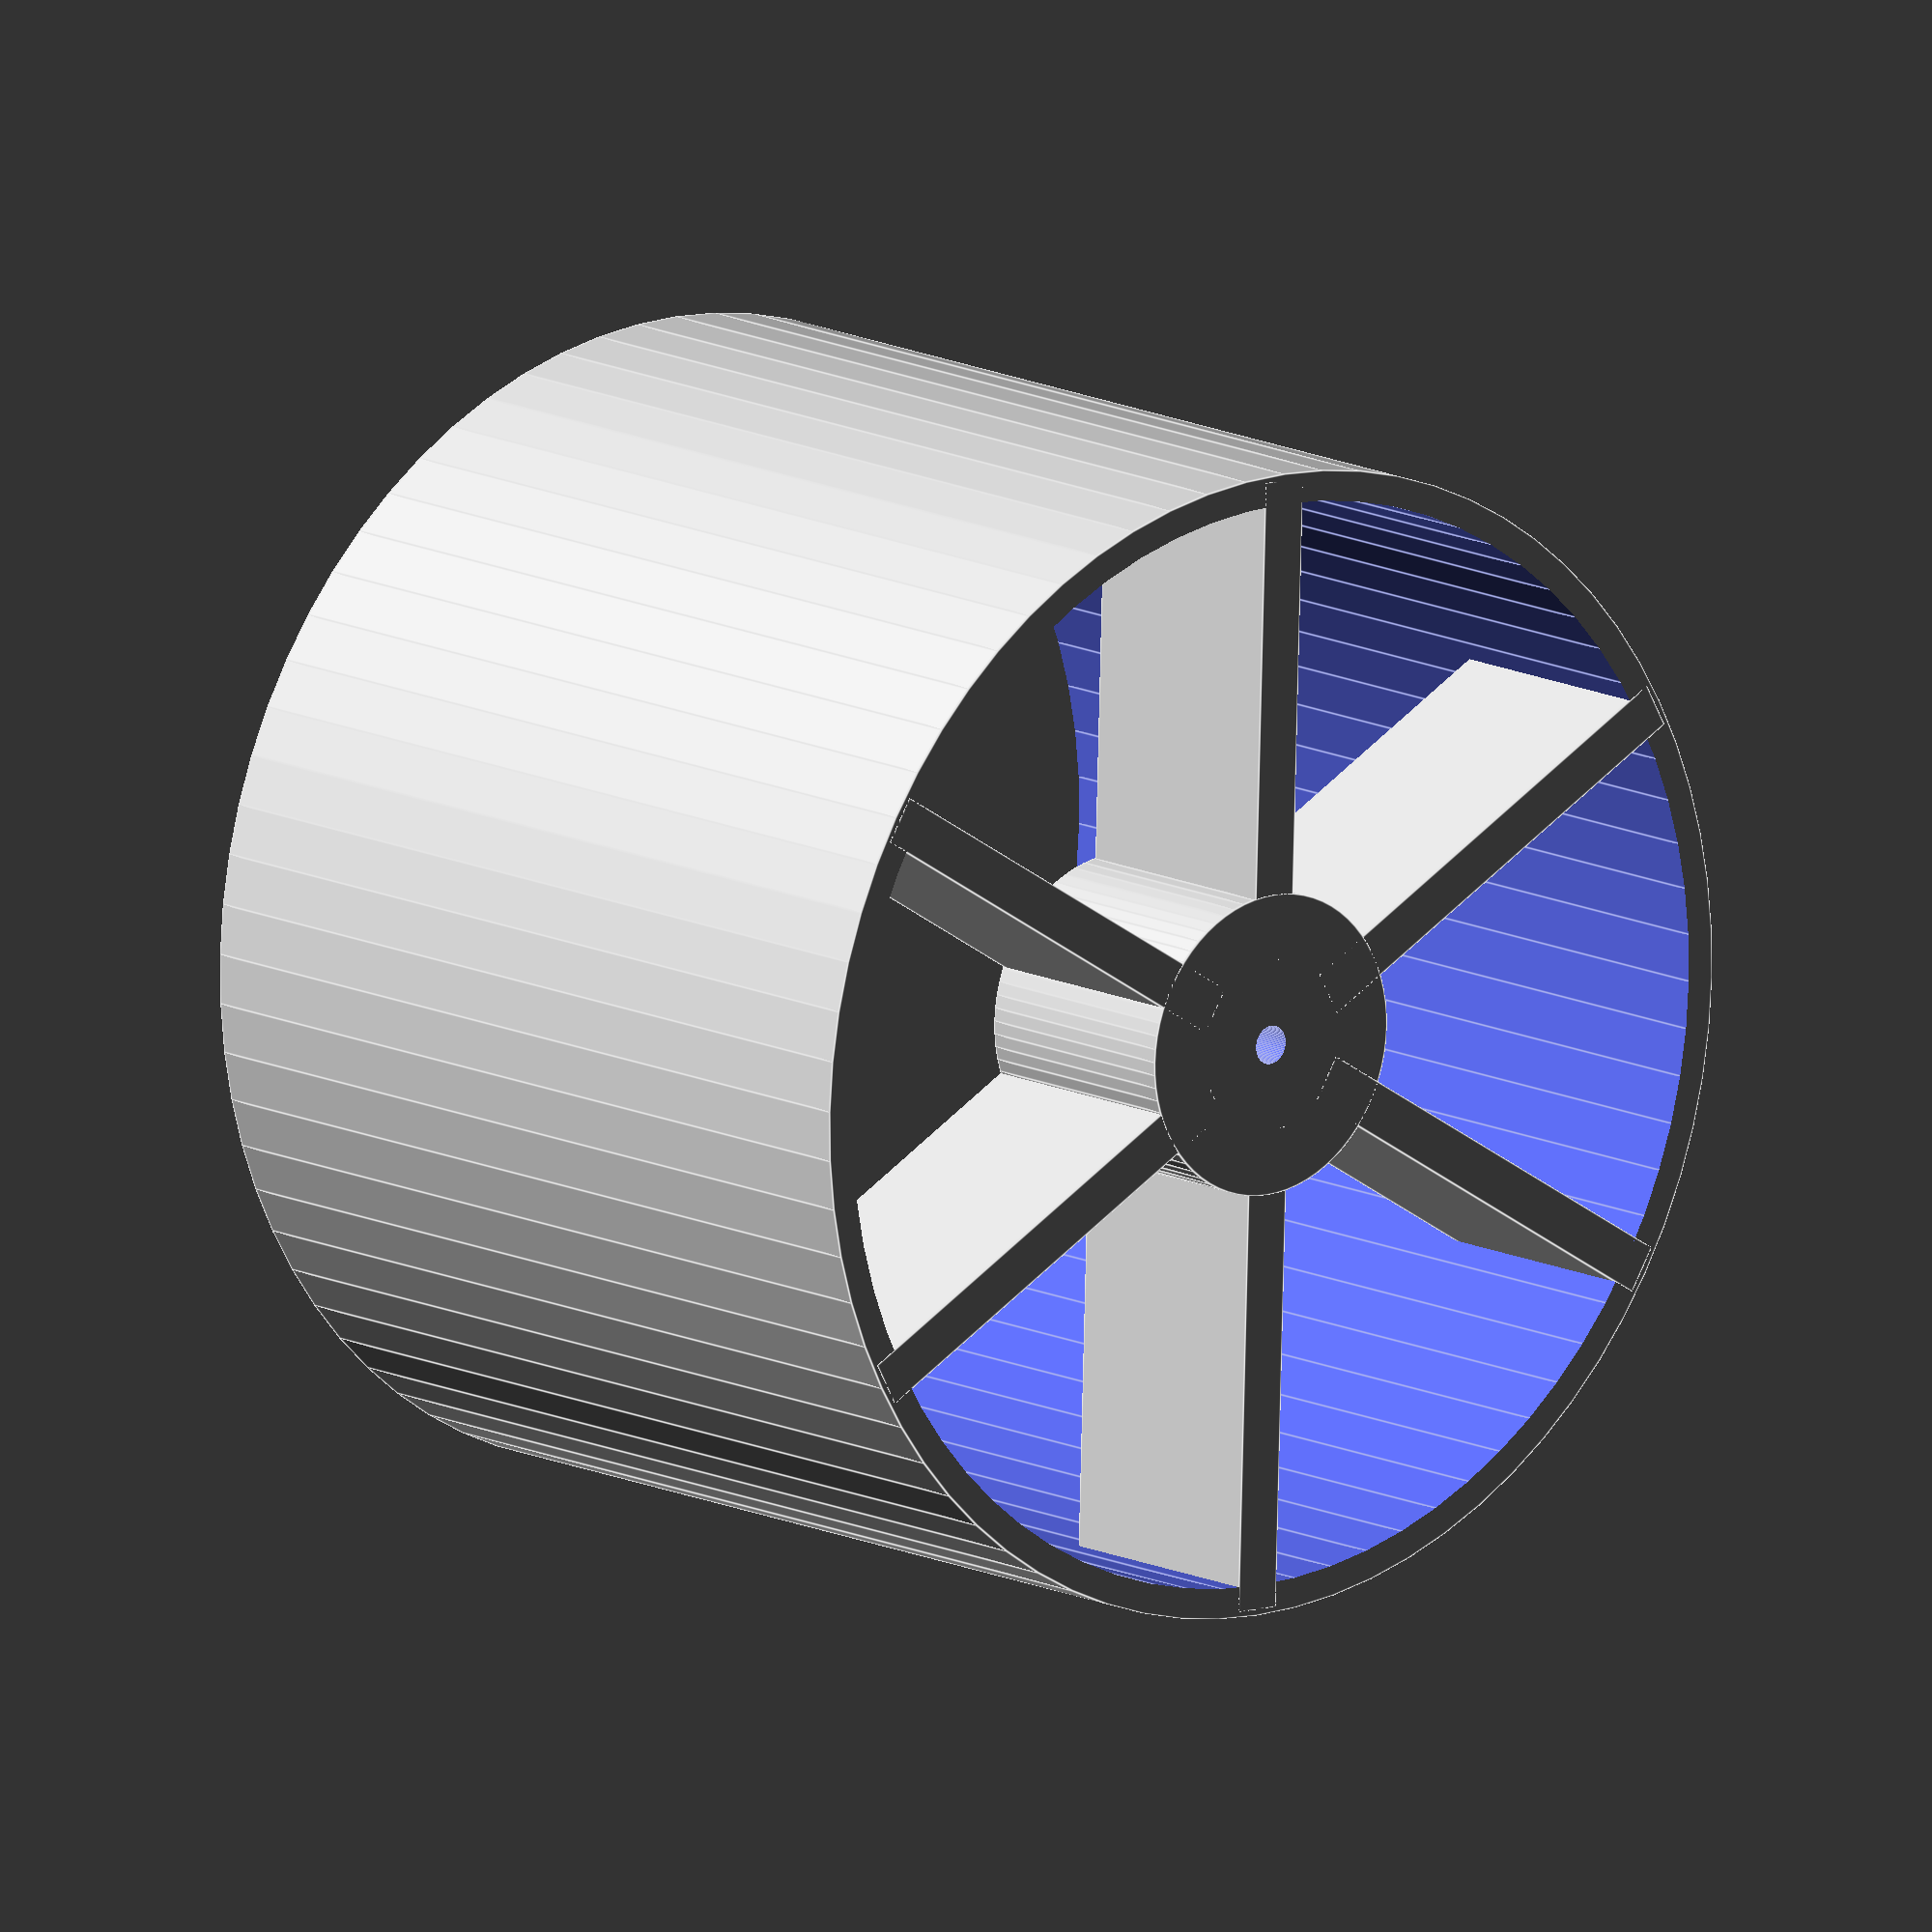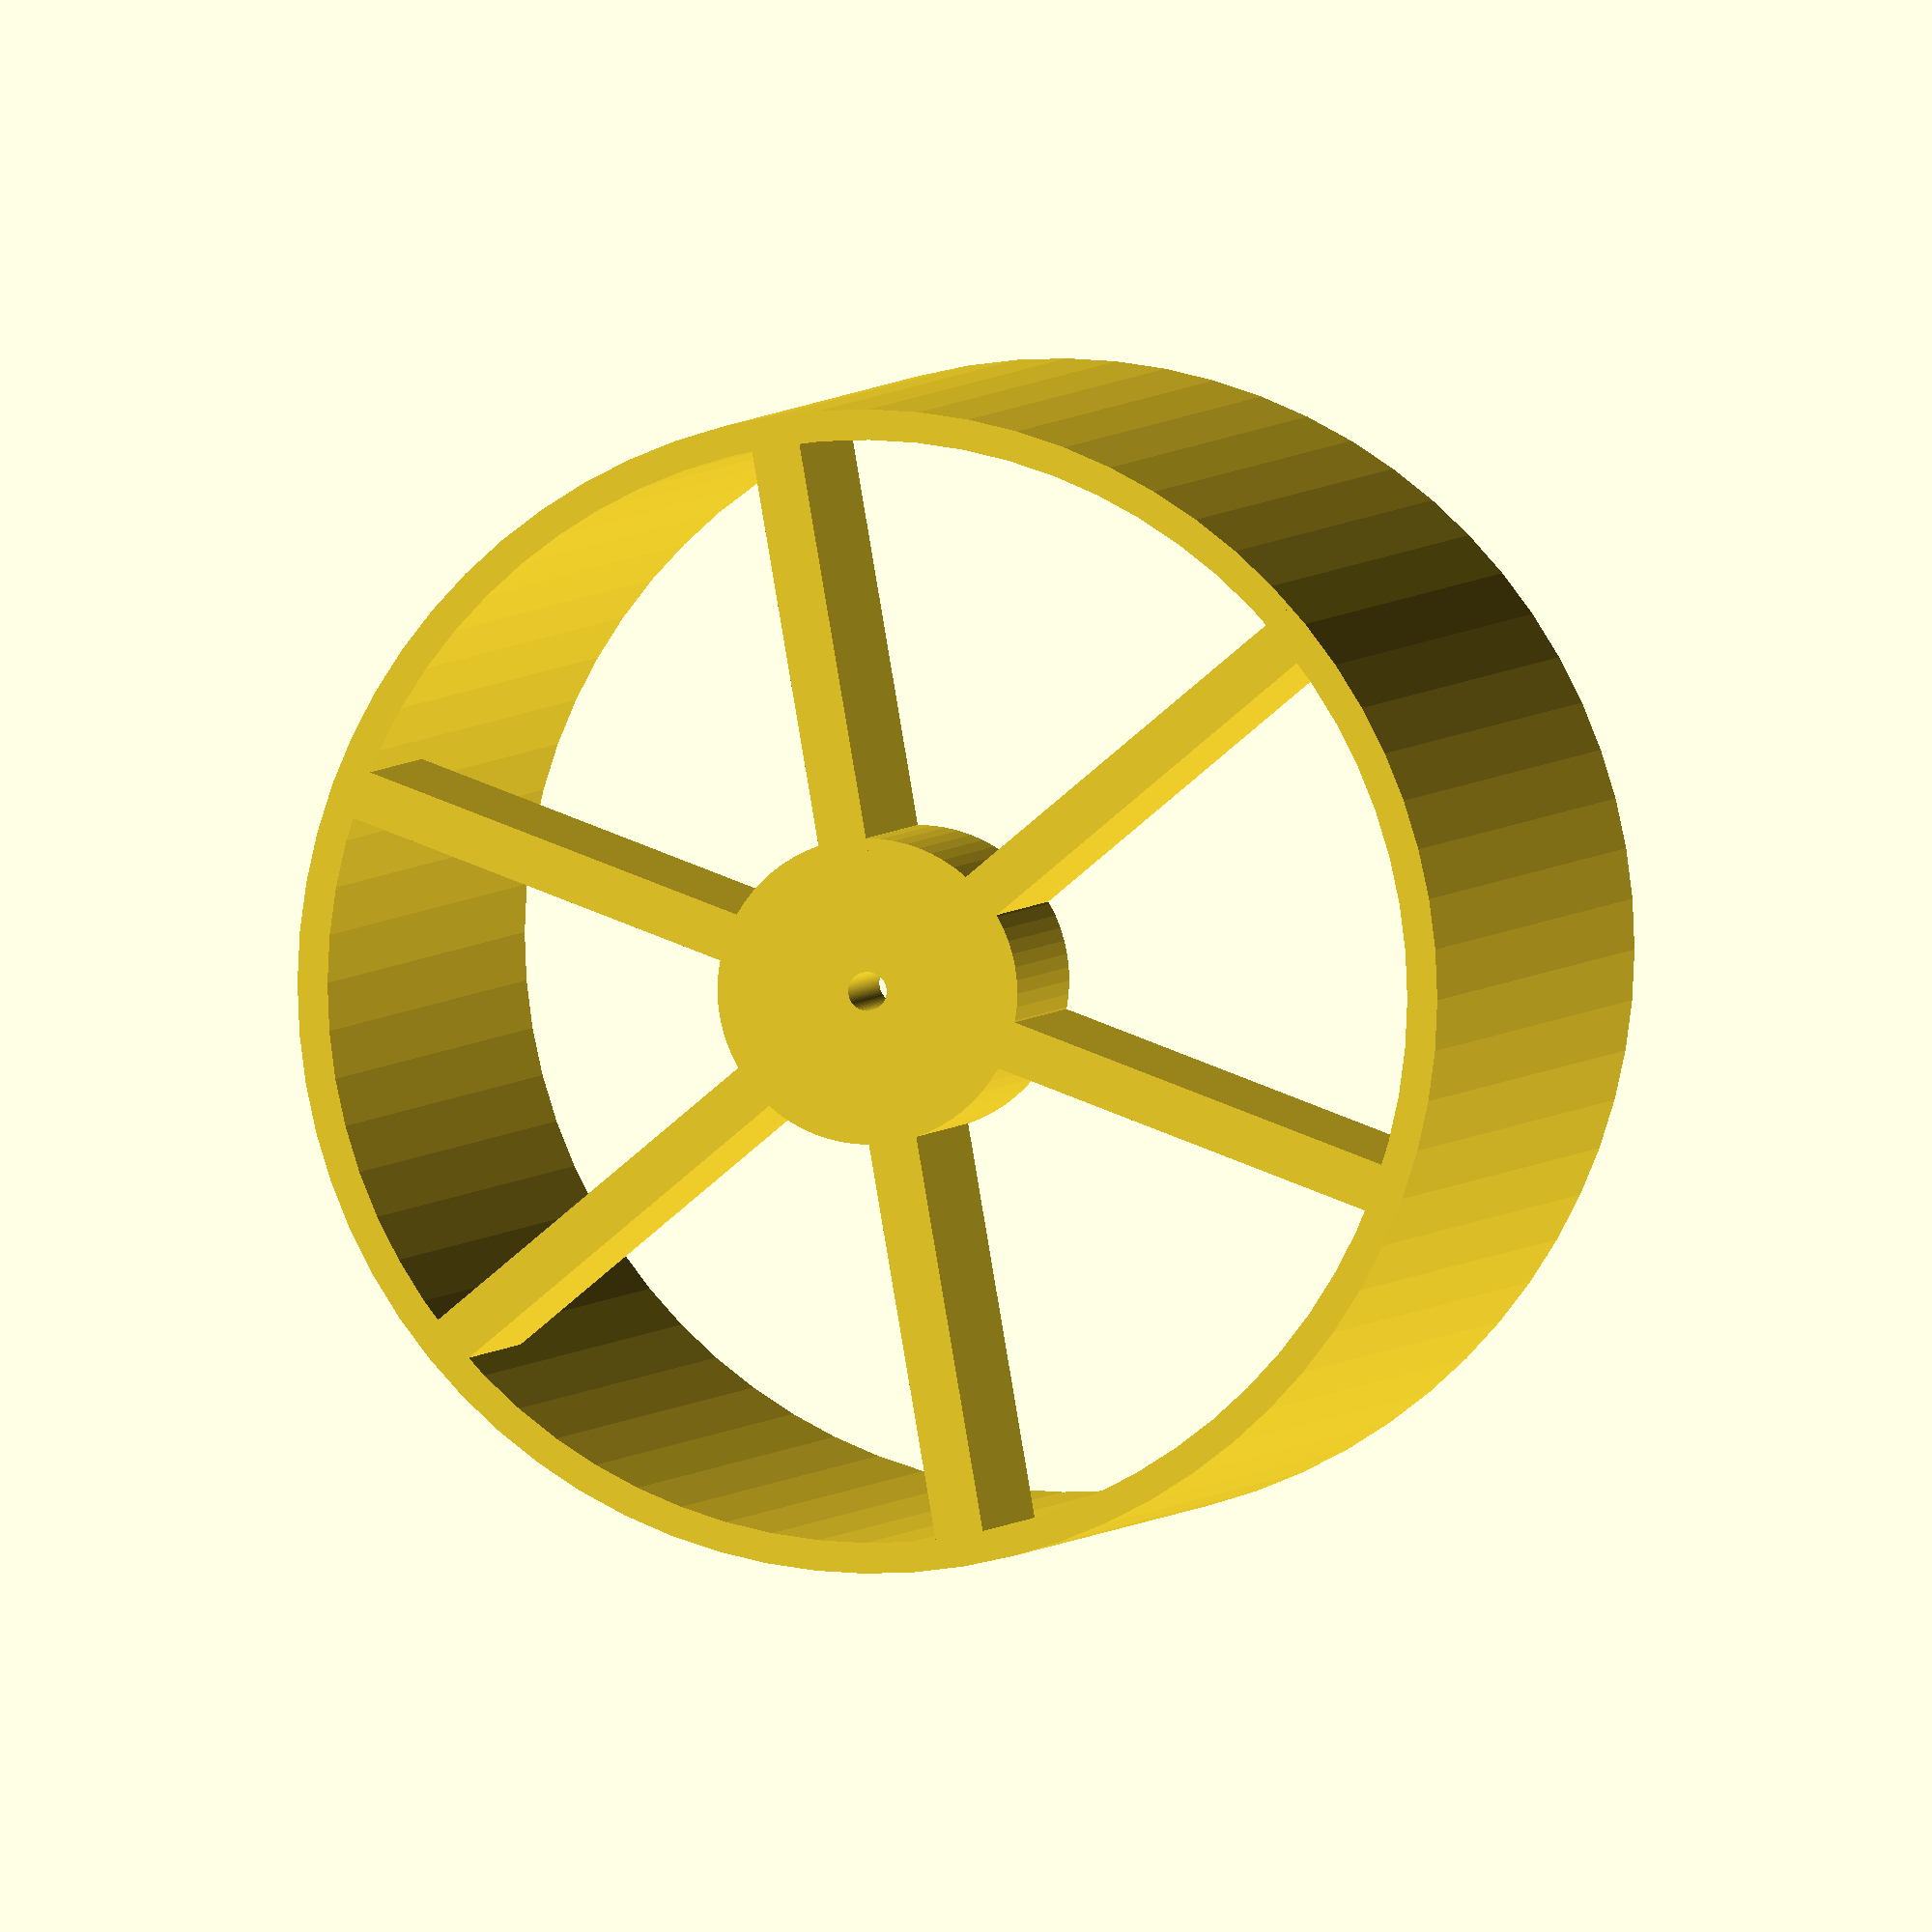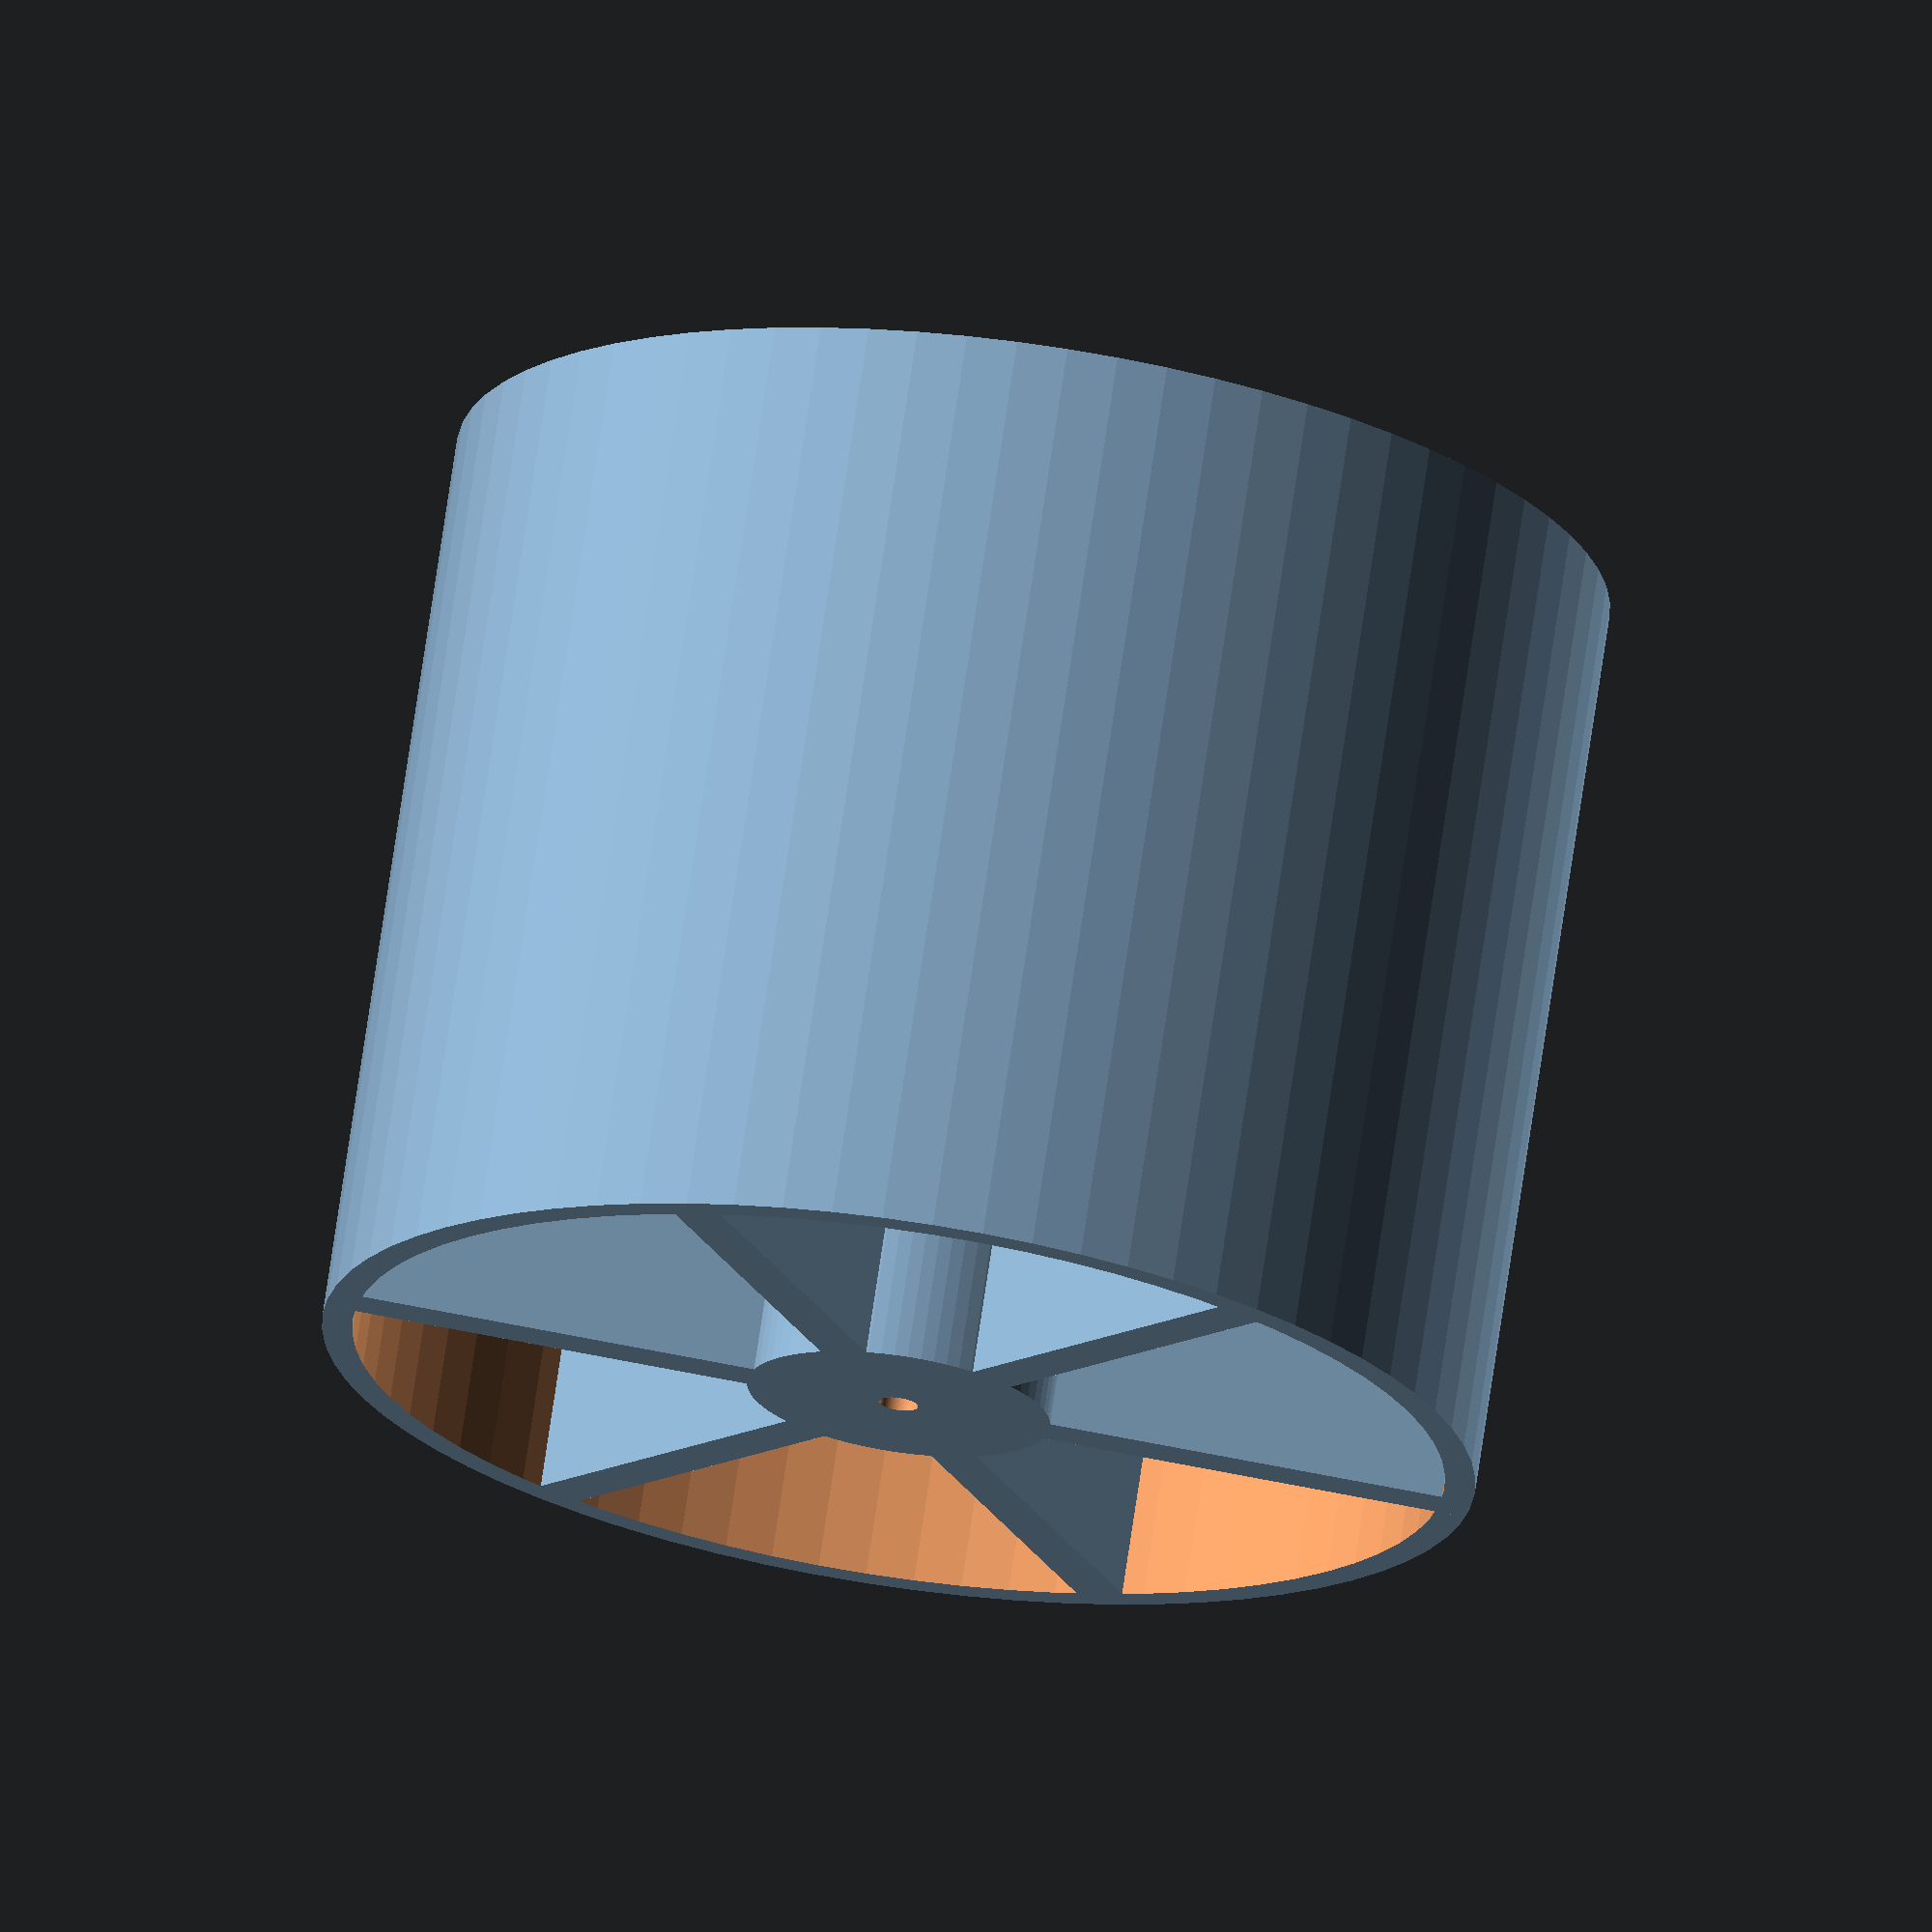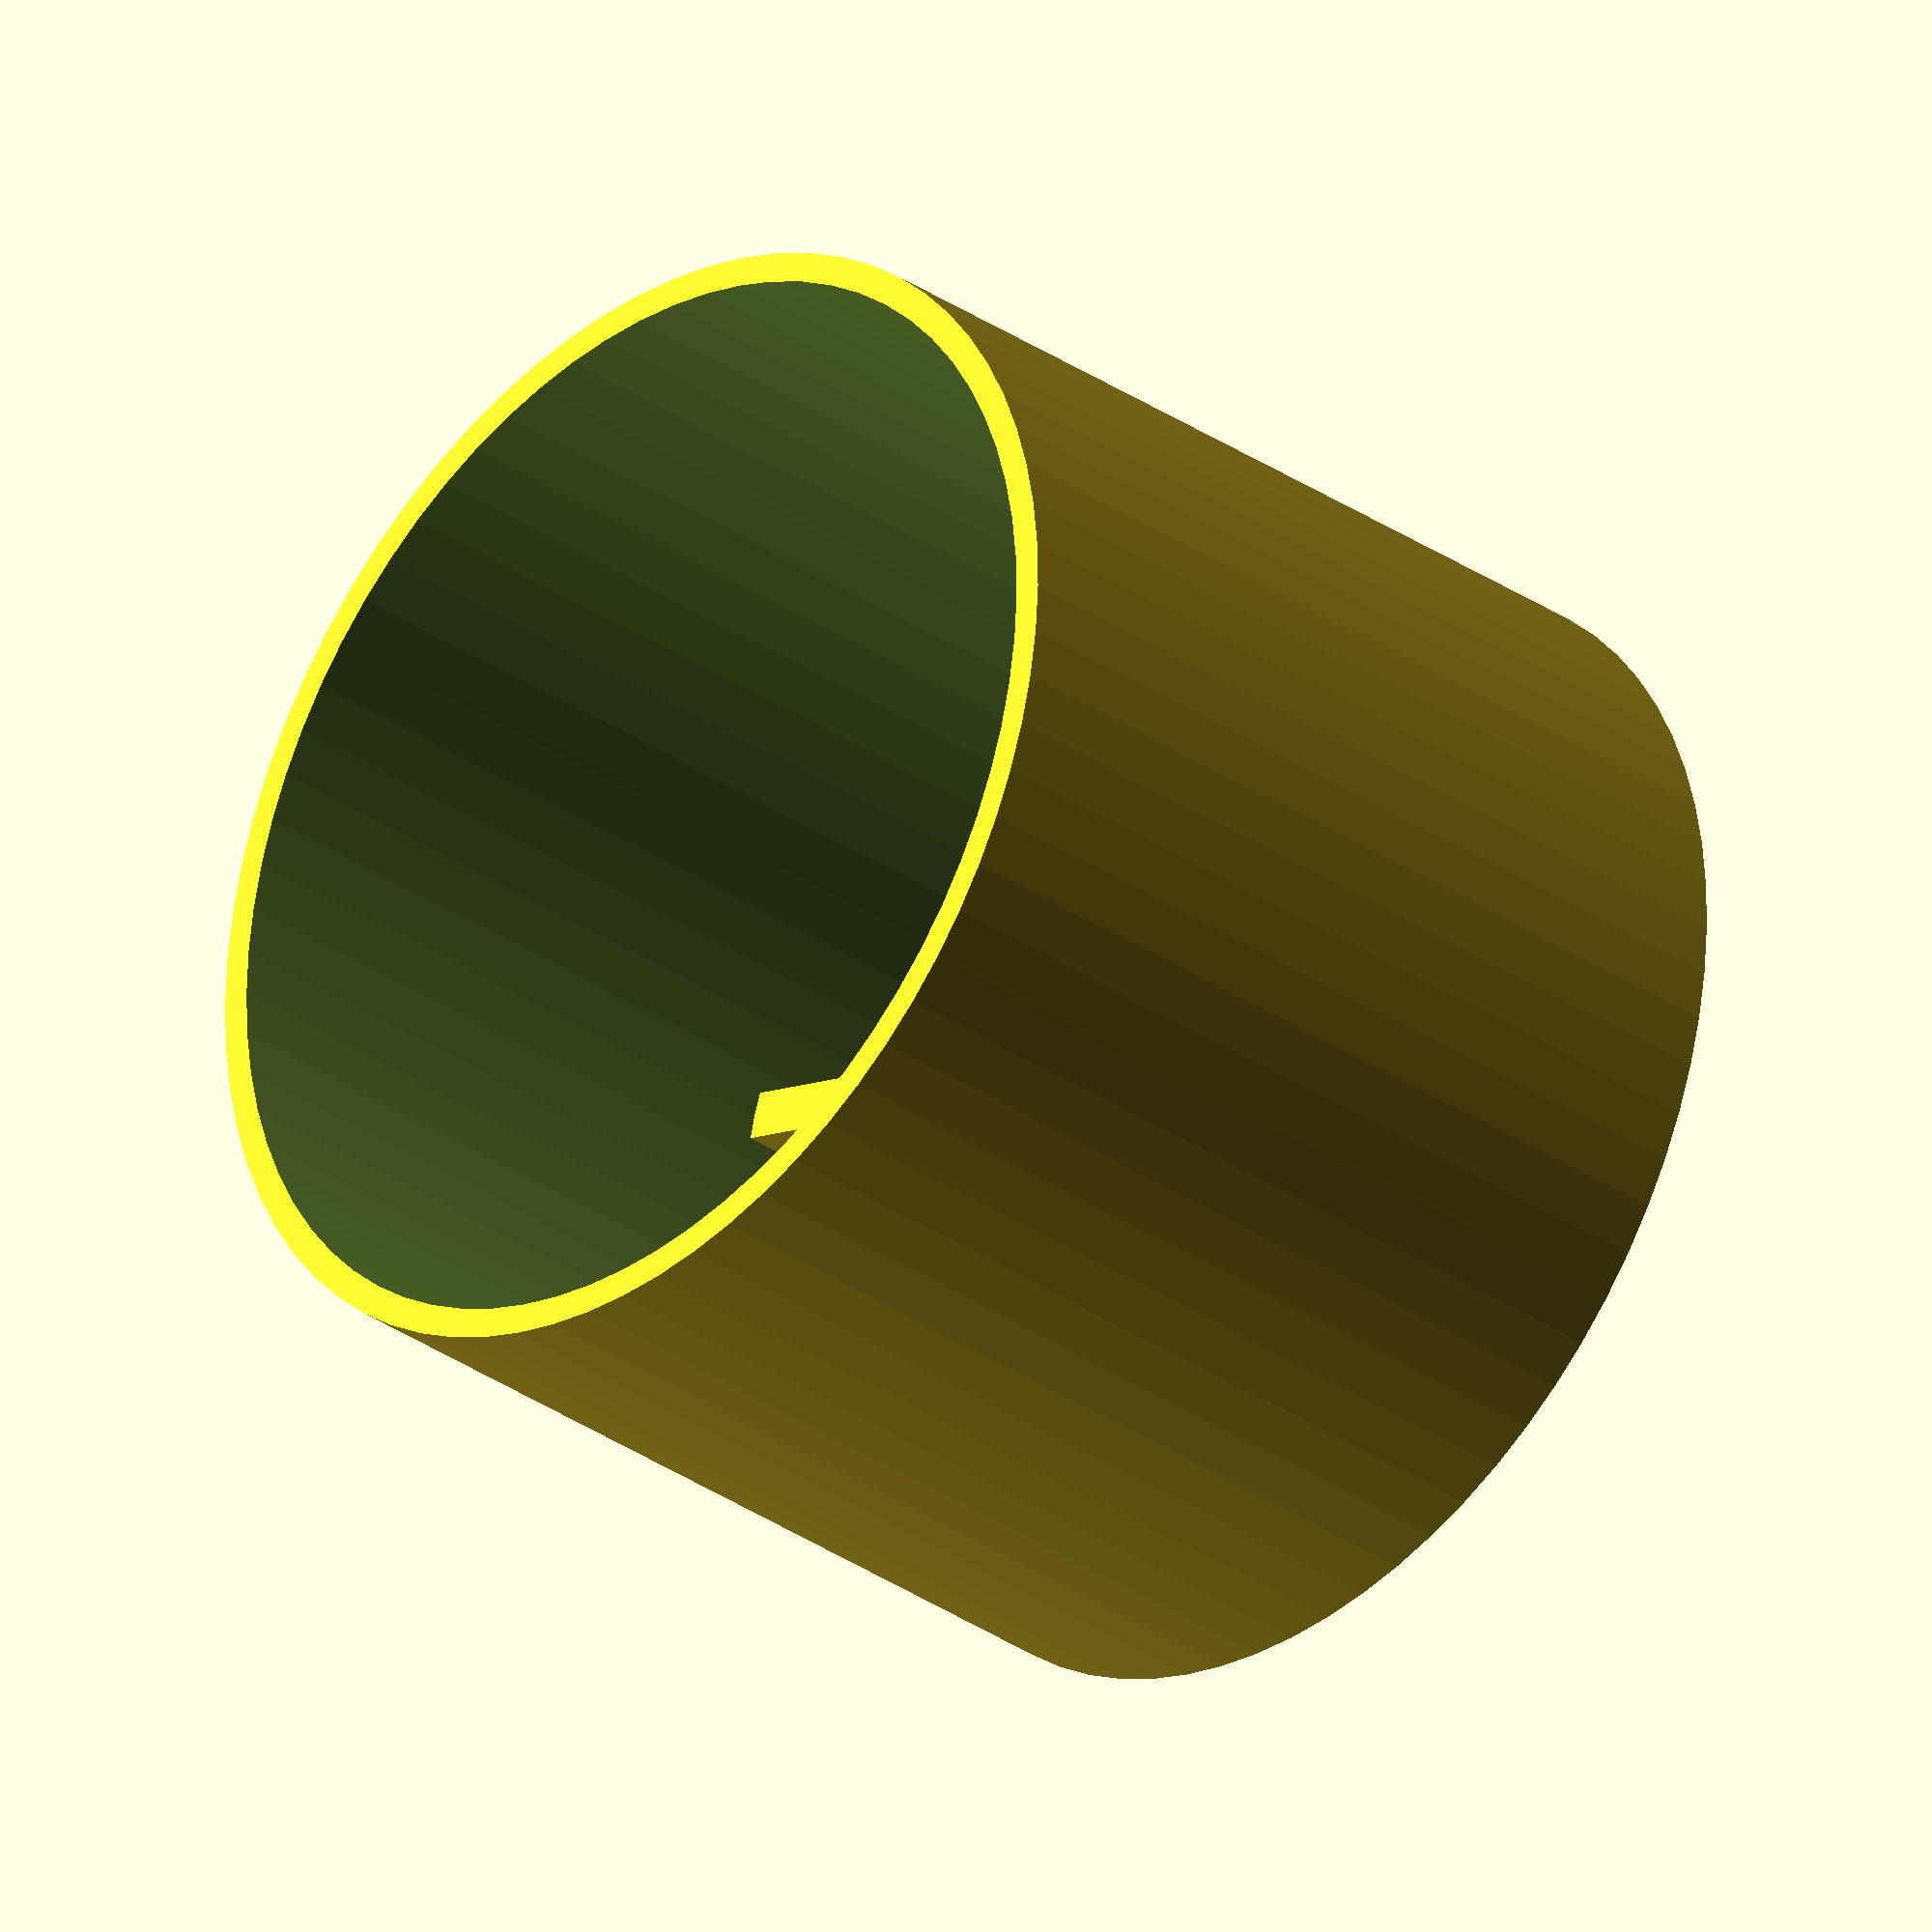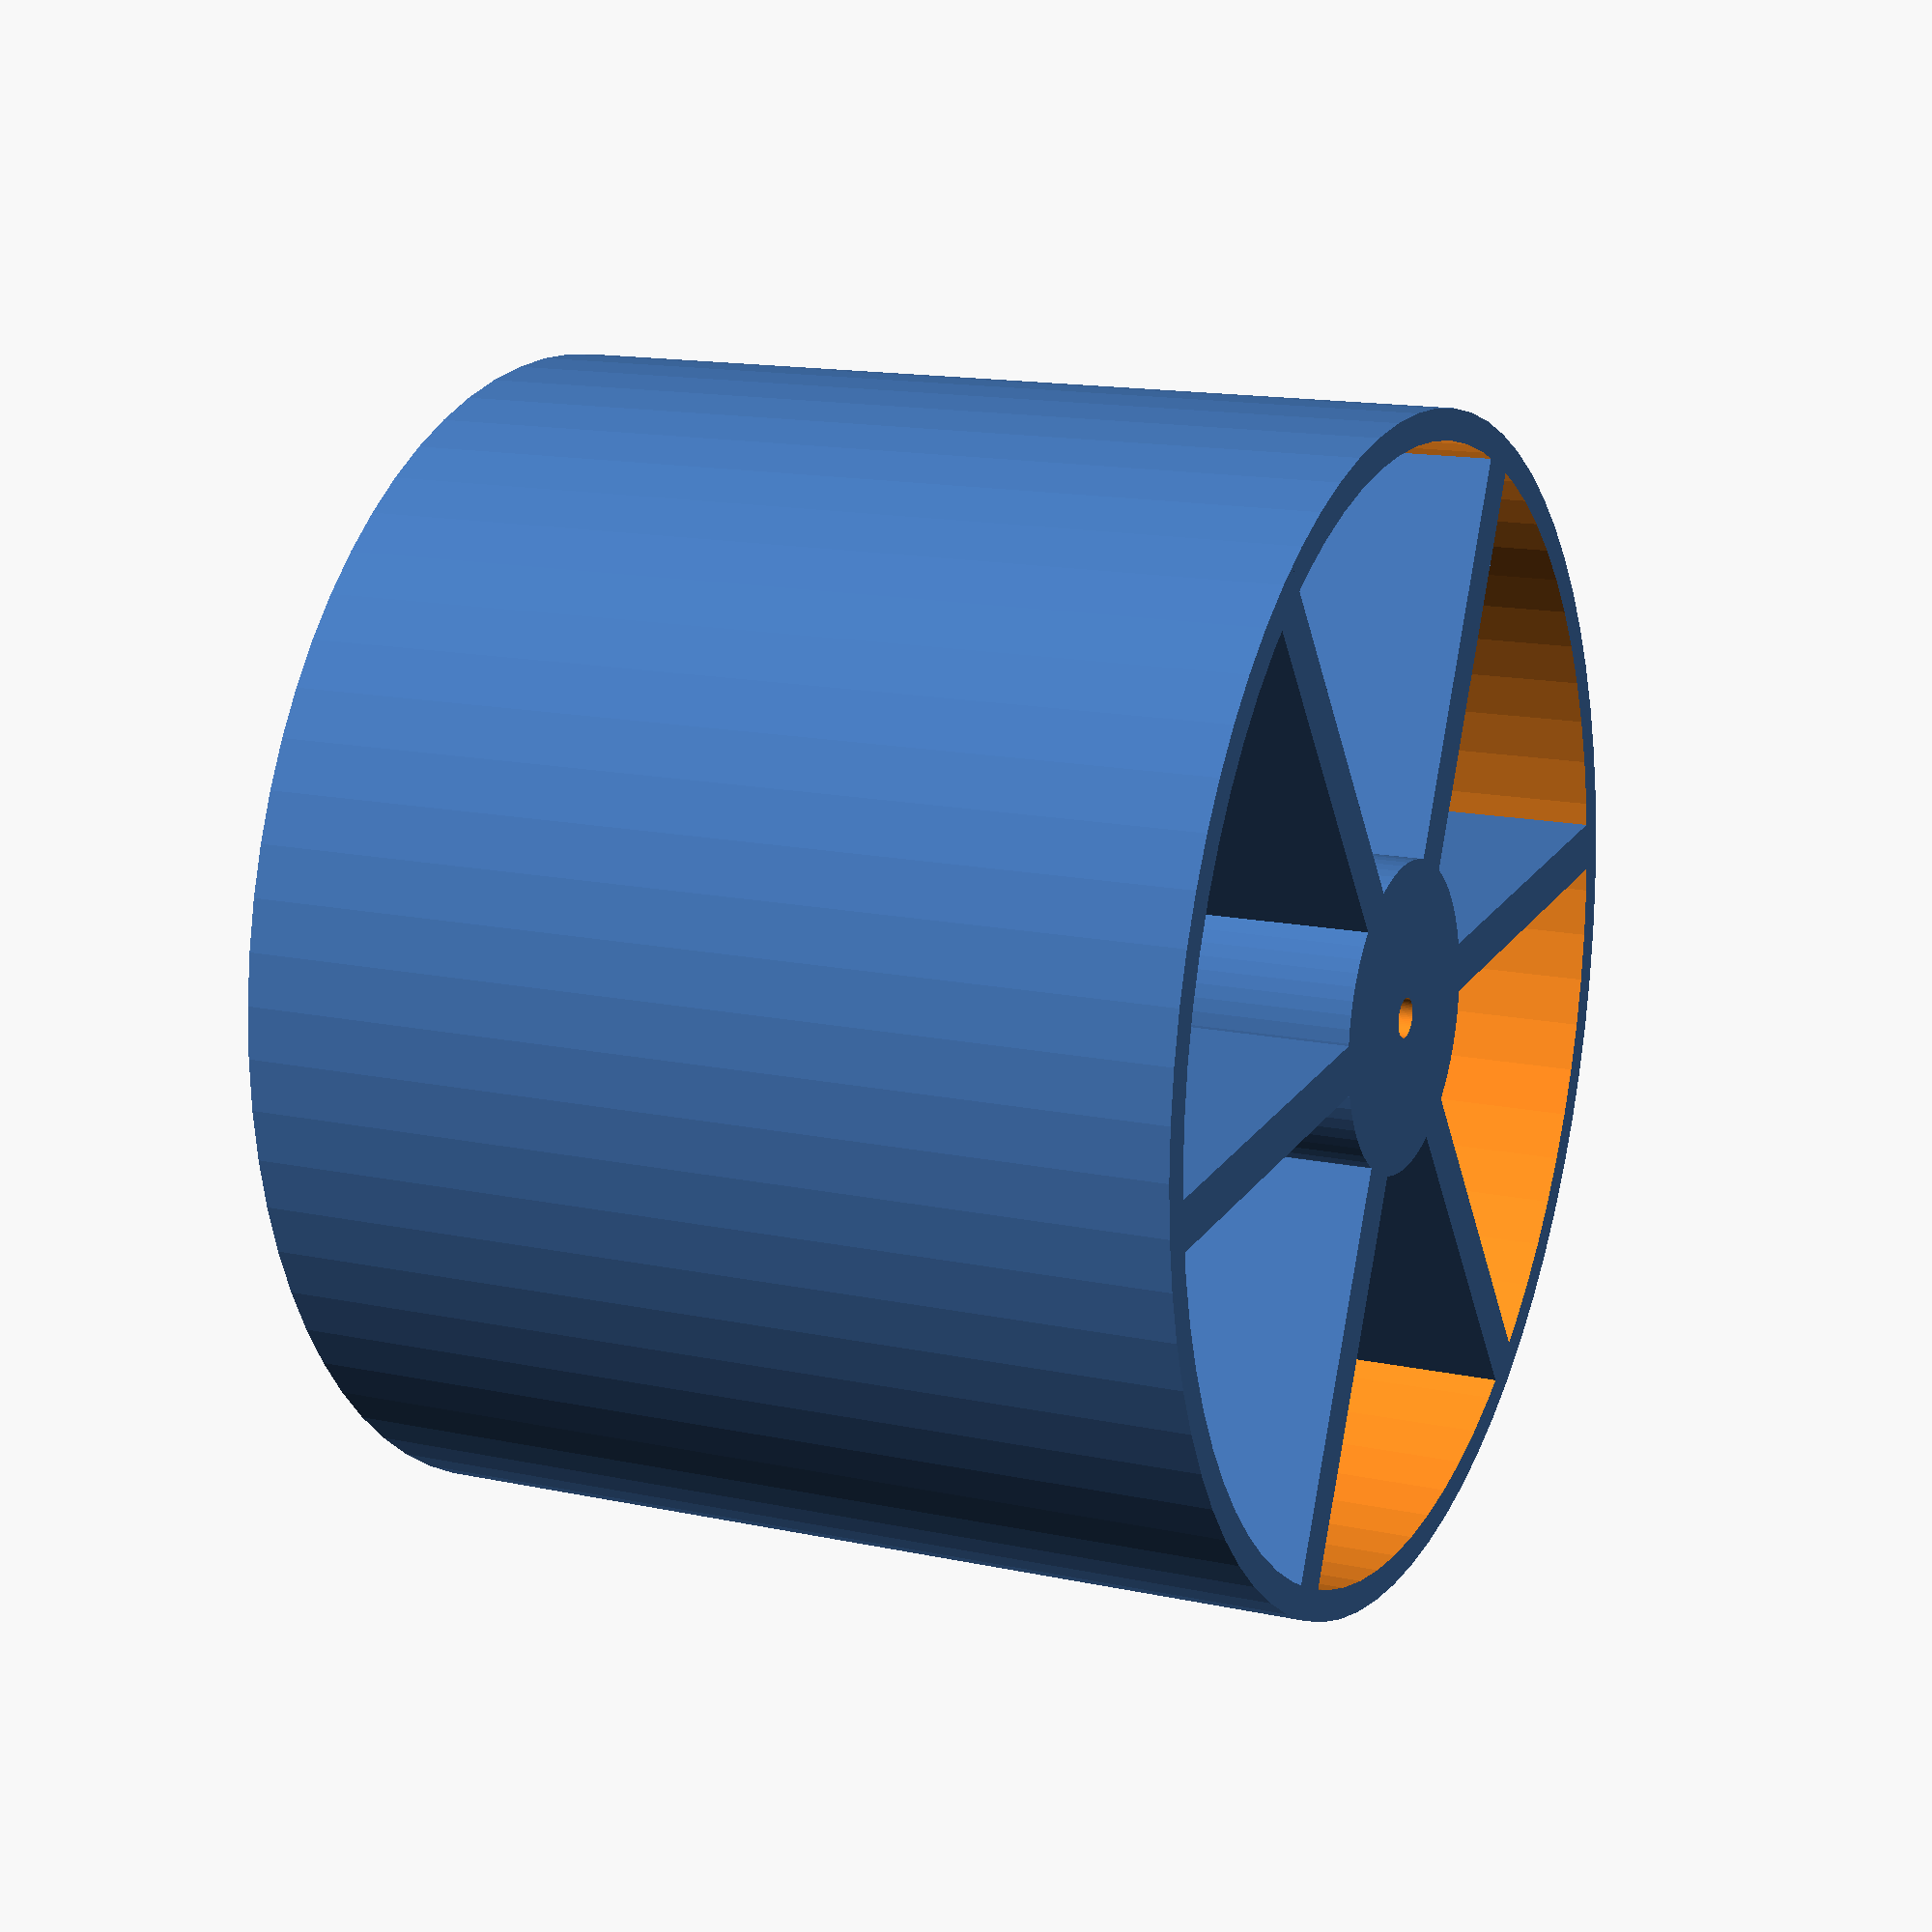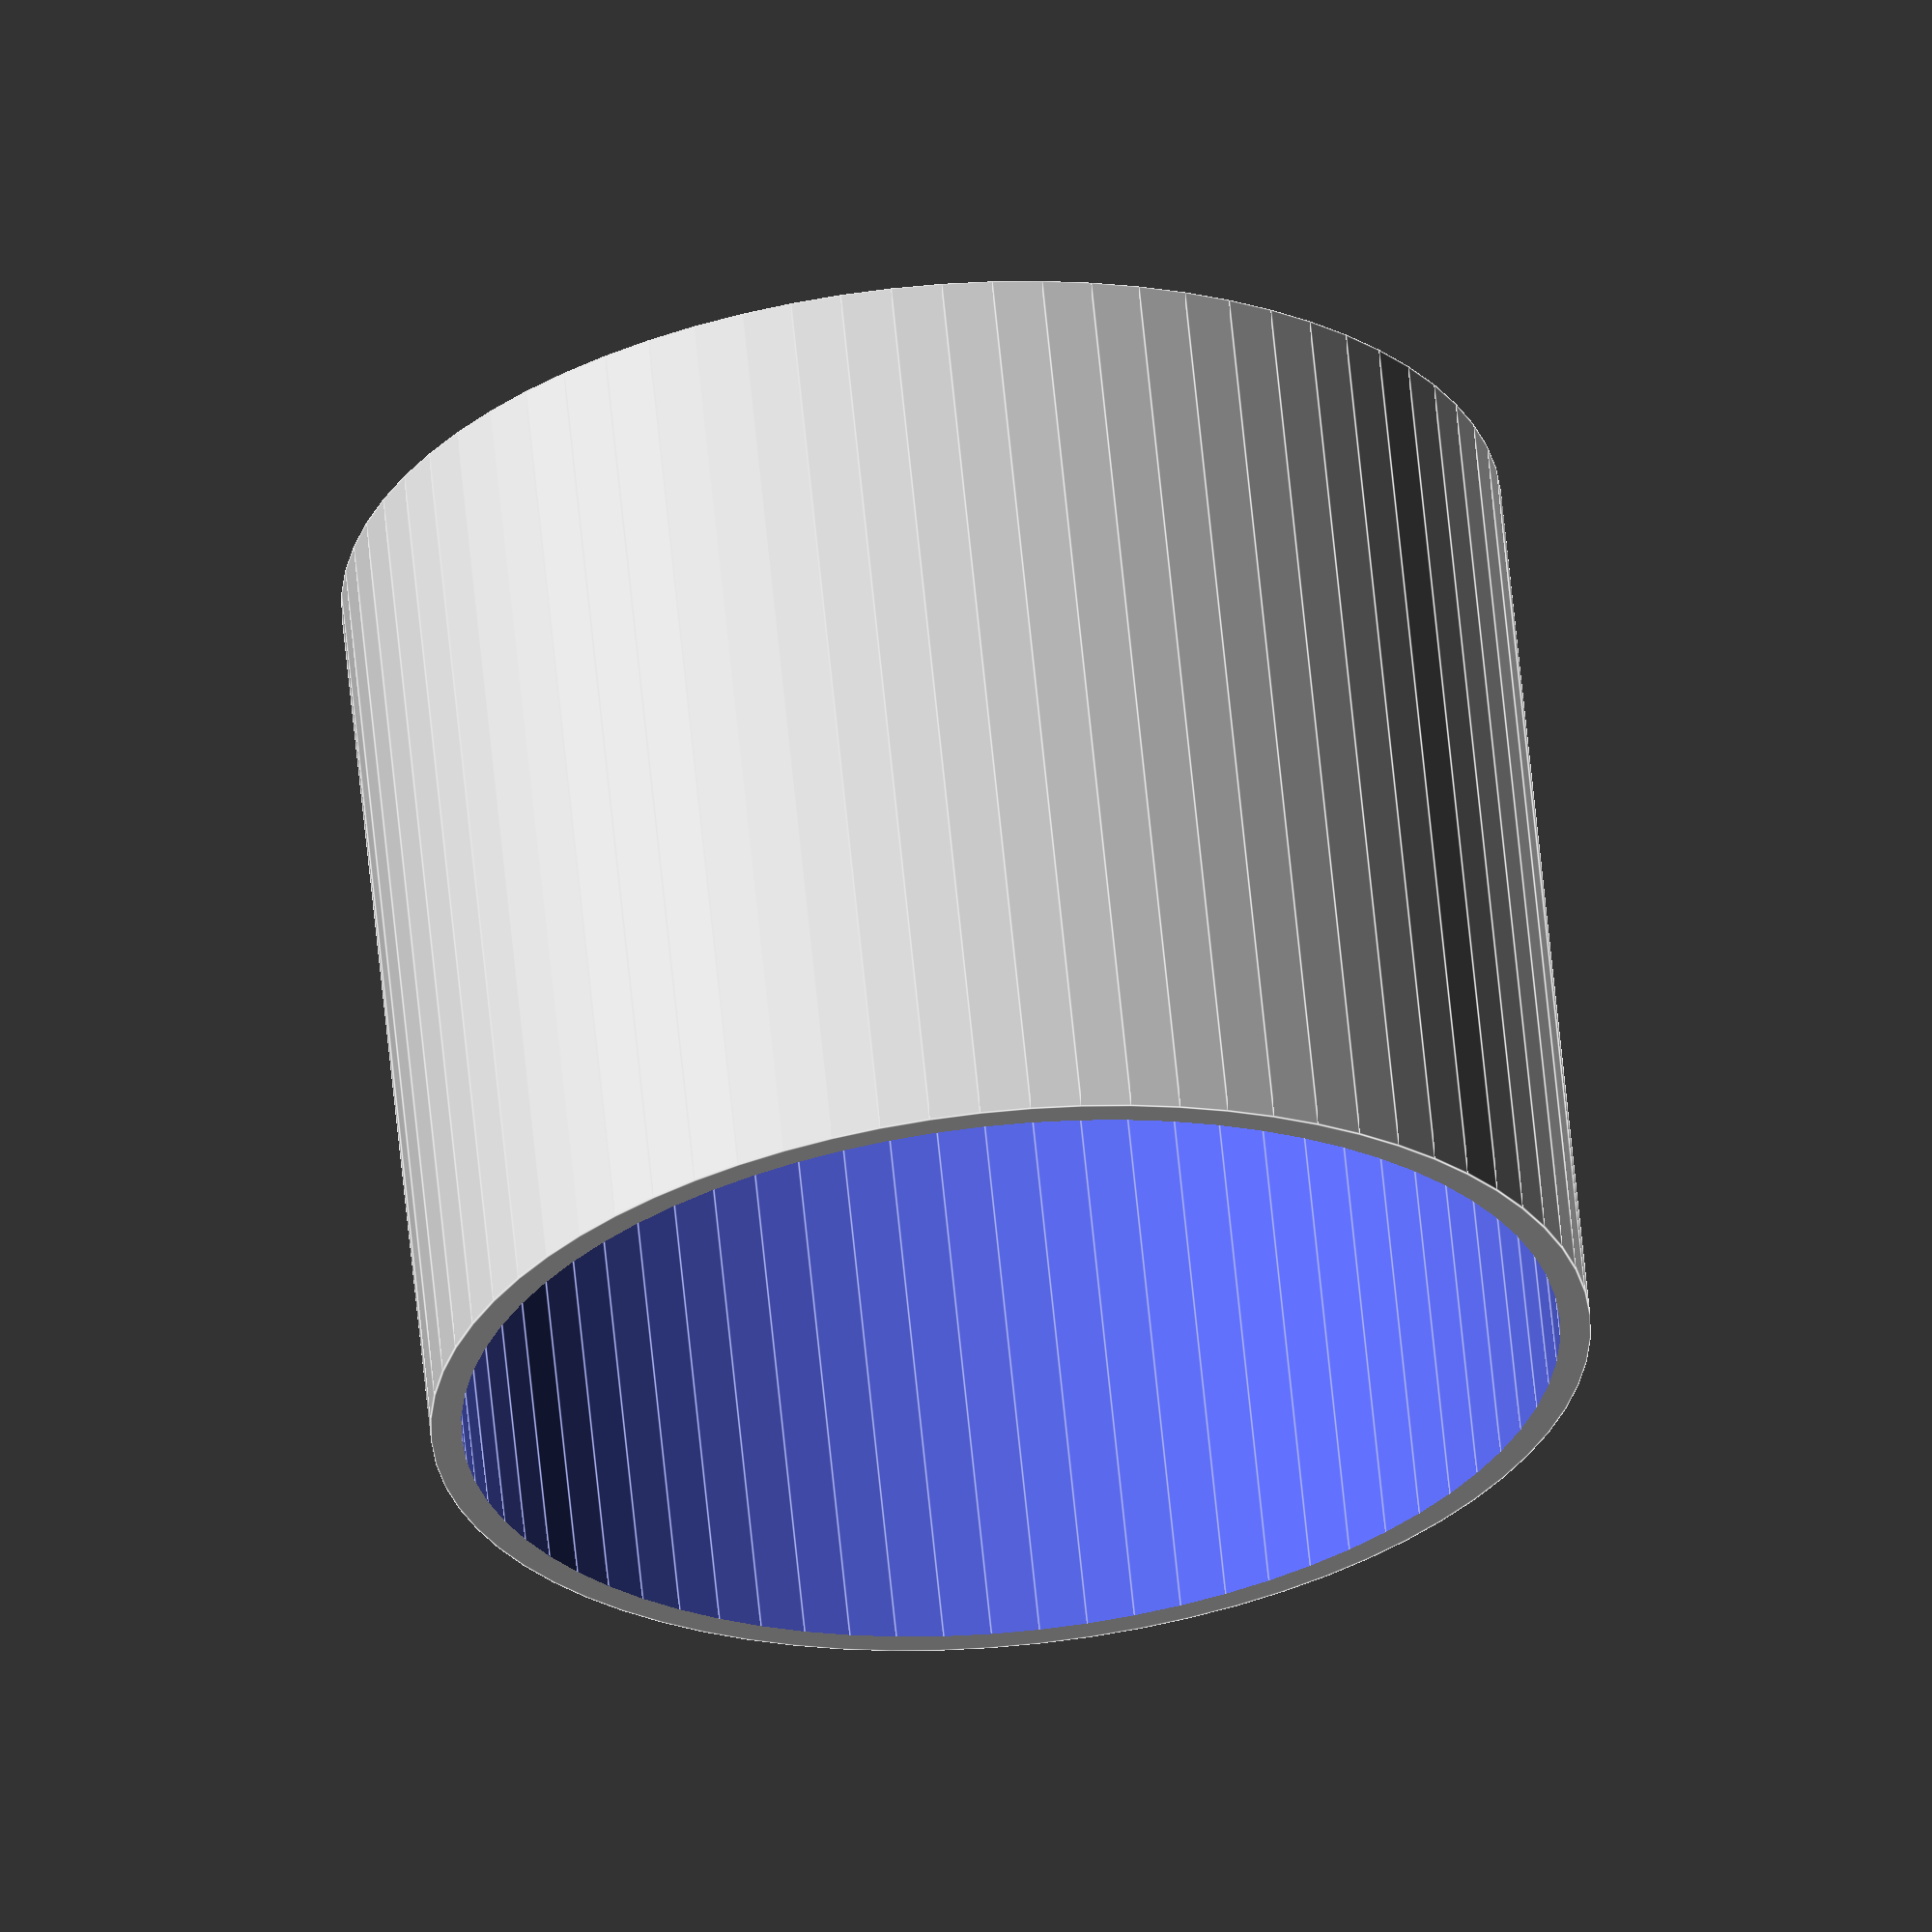
<openscad>
$fn=72;

difference(){

cylinder(d=95,h=76);

translate([0,0,-1])cylinder(d=90,h=78);
translate([0,0,-1])
cylinder(d=3.2,h=4);

for(i=[0:60:300])
{
    rotate([0,0,i])
    translate([17,0,-1])
    scale([1,1.5,1])
    cylinder(d=10,h=4);
}
}
for(i=[0:60:330])
{
    rotate([0,0,i])
    translate([-2,7,0])
    cube(size=[4,40,20]);
}
difference(){
cylinder(d=25,h=20);
translate([0,0,12])
cylinder(d=14.4,h=9,$fn=6);
translate([0,0,-1])
cylinder(d=3.2,h=16);
}

</openscad>
<views>
elev=167.1 azim=298.2 roll=40.8 proj=o view=edges
elev=176.8 azim=69.8 roll=347.8 proj=o view=wireframe
elev=108.4 azim=321.6 roll=351.7 proj=o view=wireframe
elev=211.7 azim=226.2 roll=134.2 proj=o view=solid
elev=345.5 azim=95.5 roll=115.2 proj=p view=wireframe
elev=297.4 azim=122.0 roll=354.5 proj=o view=edges
</views>
